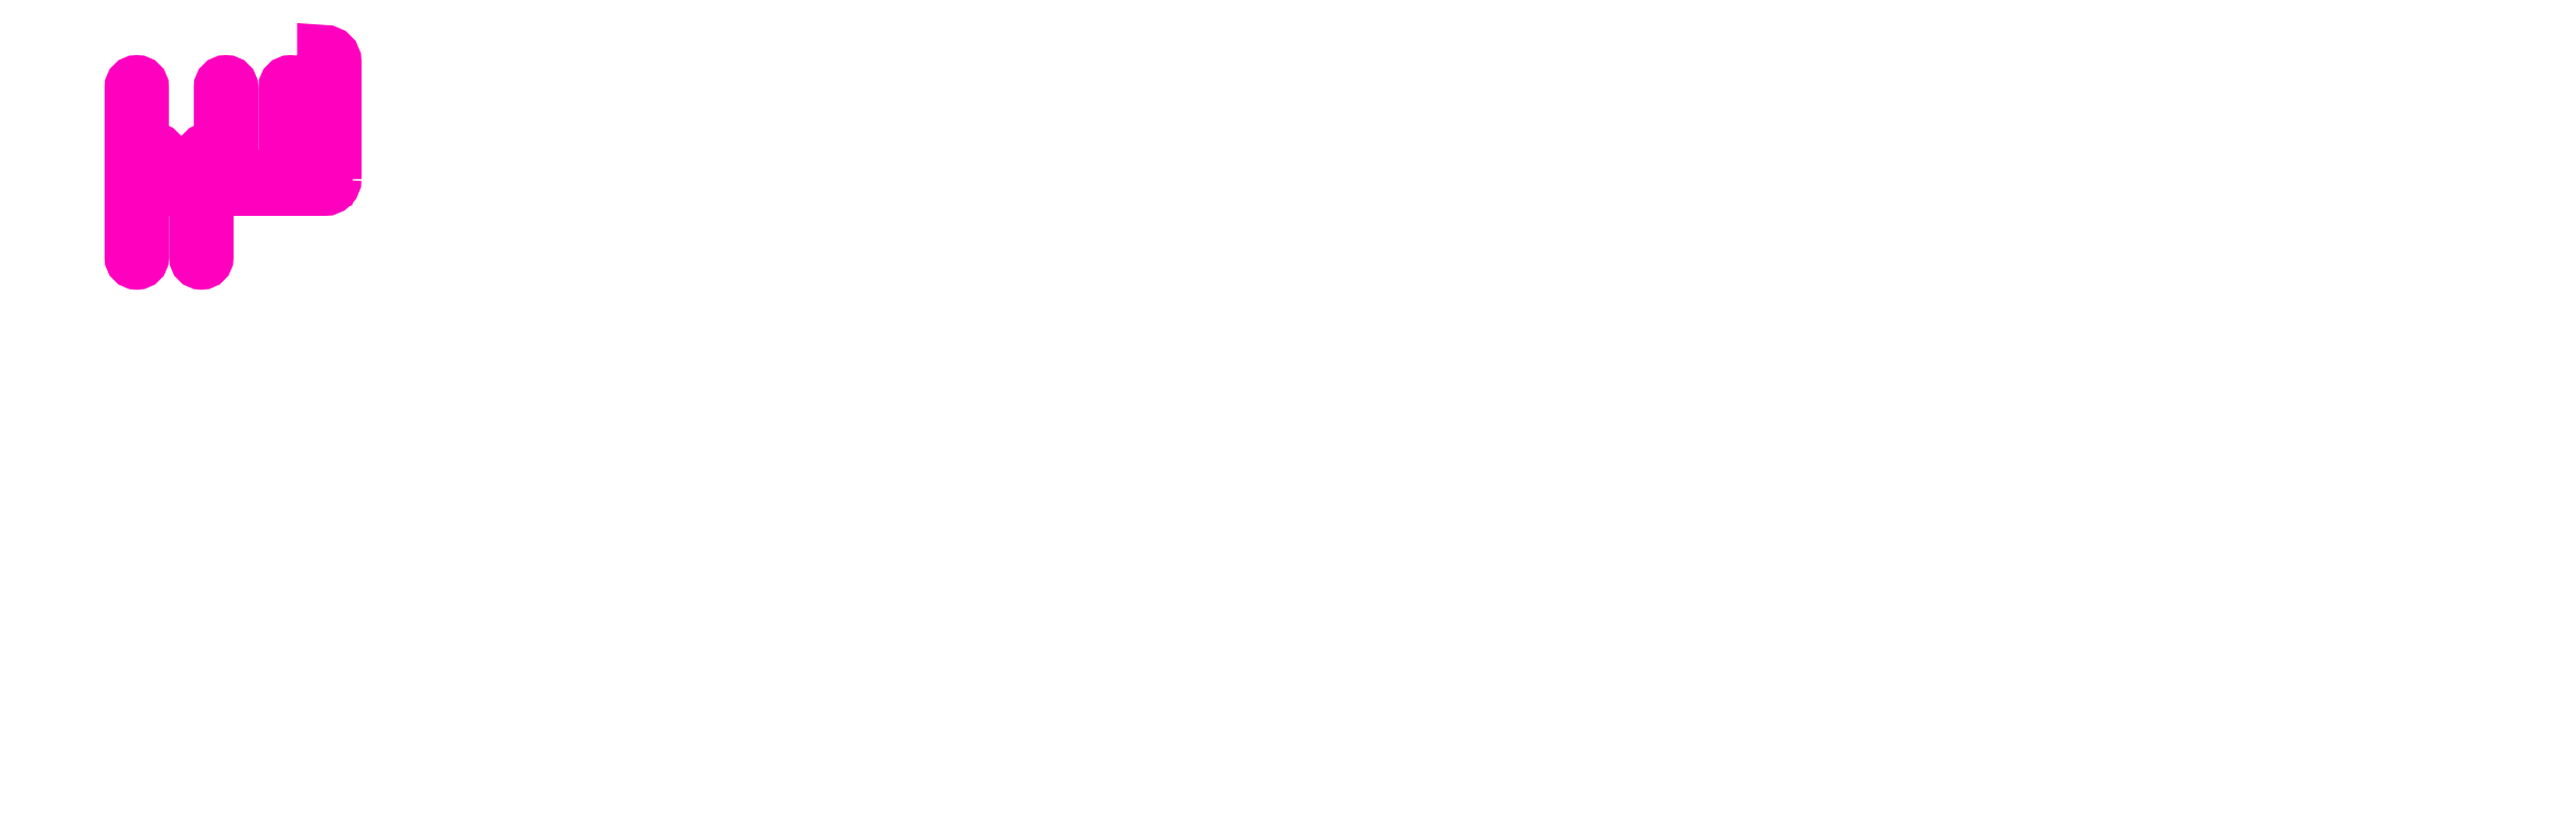
<metadata>
{"format":"dxf","ext":"dxf","renderer":"ezdxf+matplotlib","layout":"modelspace","background":"white","min_lineweight":24,"dpi":150}
</metadata>
<code>
0
SECTION
2
ENTITIES
0
INSERT
8
0
2
ANTETLIKAGIT
10
1031
20
111.2
30
0
0
POLYLINE
8
0
66
     1
10
0
20
0
30
0
0
VERTEX
8
0
10
587.7
20
164.5
30
0
0
VERTEX
8
0
10
587.7
20
164.5
30
0
42
0.1045
0
SEQEND
8
0
0
POLYLINE
8
0
66
     1
10
0
20
0
30
0
0
VERTEX
8
0
10
592.7
20
156
30
0
0
VERTEX
8
0
10
592.7
20
156
30
0
42
0.1059
0
SEQEND
8
0
0
POLYLINE
8
0
66
     1
10
0
20
0
30
0
0
VERTEX
8
0
10
593.1
20
157
30
0
0
VERTEX
8
0
10
593.1
20
157
30
0
42
0.1069
0
SEQEND
8
0
0
POLYLINE
8
0
66
     1
10
0
20
0
30
0
0
VERTEX
8
0
10
620.4
20
167.5
30
0
0
VERTEX
8
0
10
620.4
20
167.5
30
0
42
0.06507
0
SEQEND
8
0
0
POLYLINE
8
0
66
     1
10
0
20
0
30
0
0
VERTEX
8
0
10
621.4
20
167.2
30
0
0
VERTEX
8
0
10
621.4
20
167.2
30
0
42
0.08184
0
SEQEND
8
0
0
POLYLINE
8
0
66
     1
10
0
20
0
30
0
0
VERTEX
8
0
10
620.4
20
157
30
0
0
VERTEX
8
0
10
620.4
20
157
30
0
42
0.03031
0
SEQEND
8
0
0
POLYLINE
8
0
66
     1
10
0
20
0
30
0
0
VERTEX
8
0
10
620.7
20
156
30
0
0
VERTEX
8
0
10
620.7
20
156
30
0
42
0.03216
0
SEQEND
8
0
0
INSERT
8
ASHADE
2
AVE_RENDER
10
960.3
20
282.3
30
0
0
INSERT
8
ASHADE
2
AVE_RENDER
10
960.3
20
282.3
30
0
0
INSERT
8
ASHADE
2
AVE_RENDER
10
960.3
20
282.3
30
0
0
POLYLINE
8
ANA
66
     1
10
0
20
0
30
0
70
     1
0
VERTEX
8
ANA
10
278.3
20
252.7
30
0
0
VERTEX
8
ANA
10
278.3
20
271.8
30
0
42
0.4142
0
VERTEX
8
ANA
10
276.8
20
273.3
30
0
0
VERTEX
8
ANA
10
276.8
20
259.7
30
0
0
VERTEX
8
ANA
10
272
20
259.7
30
0
0
VERTEX
8
ANA
10
272
20
267.7
30
0
42
1
0
VERTEX
8
ANA
10
270.5
20
267.7
30
0
0
VERTEX
8
ANA
10
270.5
20
258.2
30
0
0
VERTEX
8
ANA
10
276.8
20
258.2
30
0
0
VERTEX
8
ANA
10
276.8
20
252.9
30
0
0
VERTEX
8
ANA
10
261.5
20
252.9
30
0
0
VERTEX
8
ANA
10
261.5
20
267.7
30
0
42
1
0
VERTEX
8
ANA
10
260
20
267.7
30
0
0
VERTEX
8
ANA
10
260
20
257.4
30
0
0
VERTEX
8
ANA
10
257.9
20
257.4
30
0
42
1
0
VERTEX
8
ANA
10
257.9
20
255.7
30
0
0
VERTEX
8
ANA
10
260
20
255.7
30
0
0
VERTEX
8
ANA
10
260
20
252.9
30
0
0
VERTEX
8
ANA
10
247
20
252.9
30
0
0
VERTEX
8
ANA
10
247
20
255.7
30
0
0
VERTEX
8
ANA
10
249.2
20
255.7
30
0
42
1
0
VERTEX
8
ANA
10
249.2
20
257.4
30
0
0
VERTEX
8
ANA
10
247
20
257.4
30
0
0
VERTEX
8
ANA
10
247
20
267.7
30
0
42
1
0
VERTEX
8
ANA
10
245.5
20
267.7
30
0
0
VERTEX
8
ANA
10
245.5
20
240
30
0
42
1
0
VERTEX
8
ANA
10
247
20
240
30
0
0
VERTEX
8
ANA
10
247
20
251.2
30
0
0
VERTEX
8
ANA
10
256
20
251.2
30
0
0
VERTEX
8
ANA
10
256
20
240
30
0
42
1
0
VERTEX
8
ANA
10
257.5
20
240
30
0
0
VERTEX
8
ANA
10
257.5
20
251.2
30
0
0
VERTEX
8
ANA
10
276.8
20
251.2
30
0
42
0.4142
0
SEQEND
8
ANA
0
ENDSEC
0
EOF

</code>
